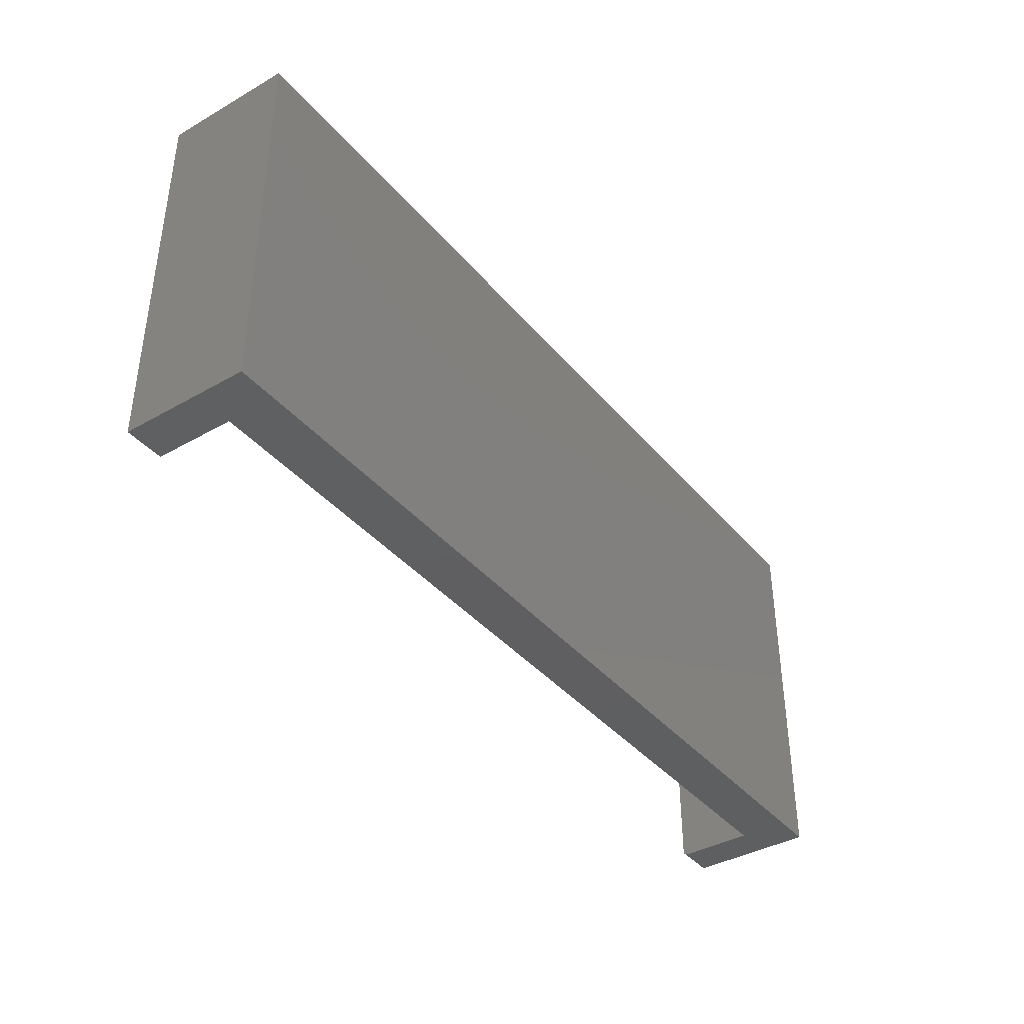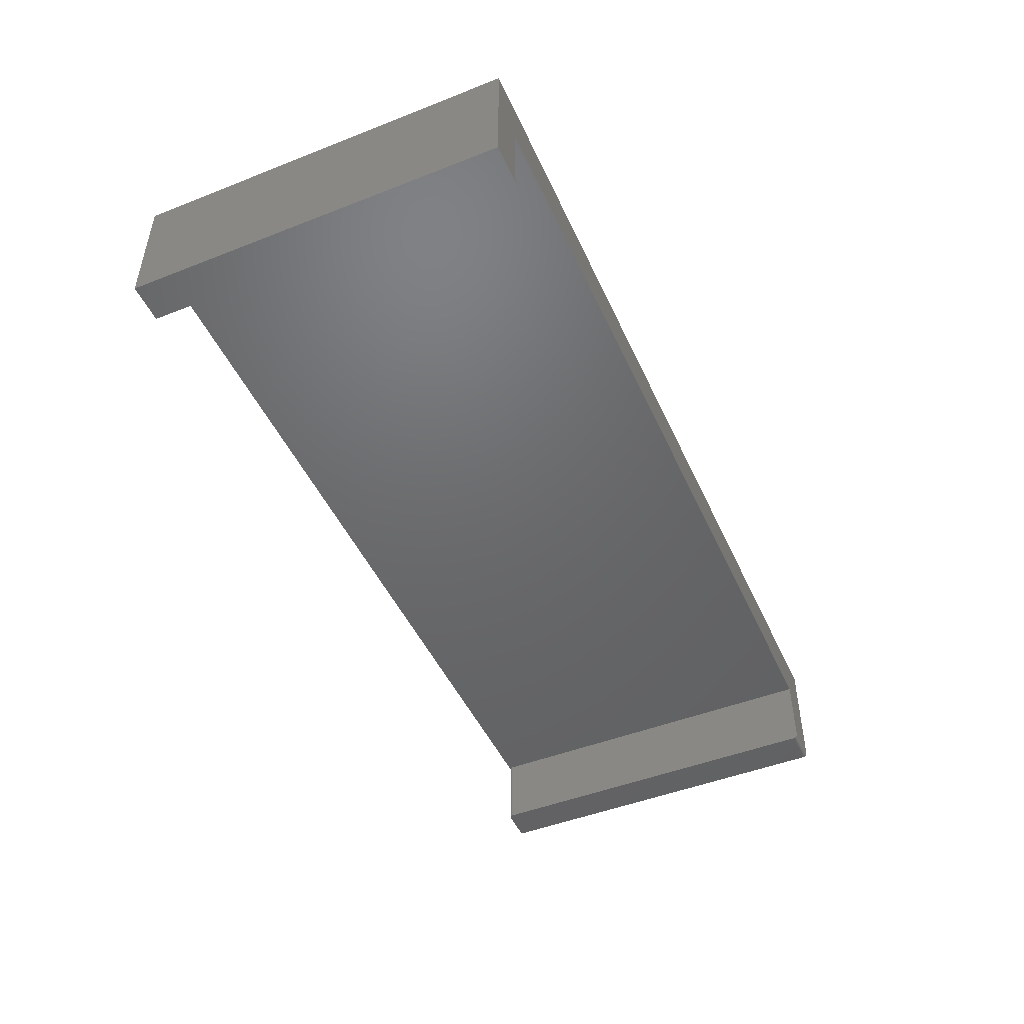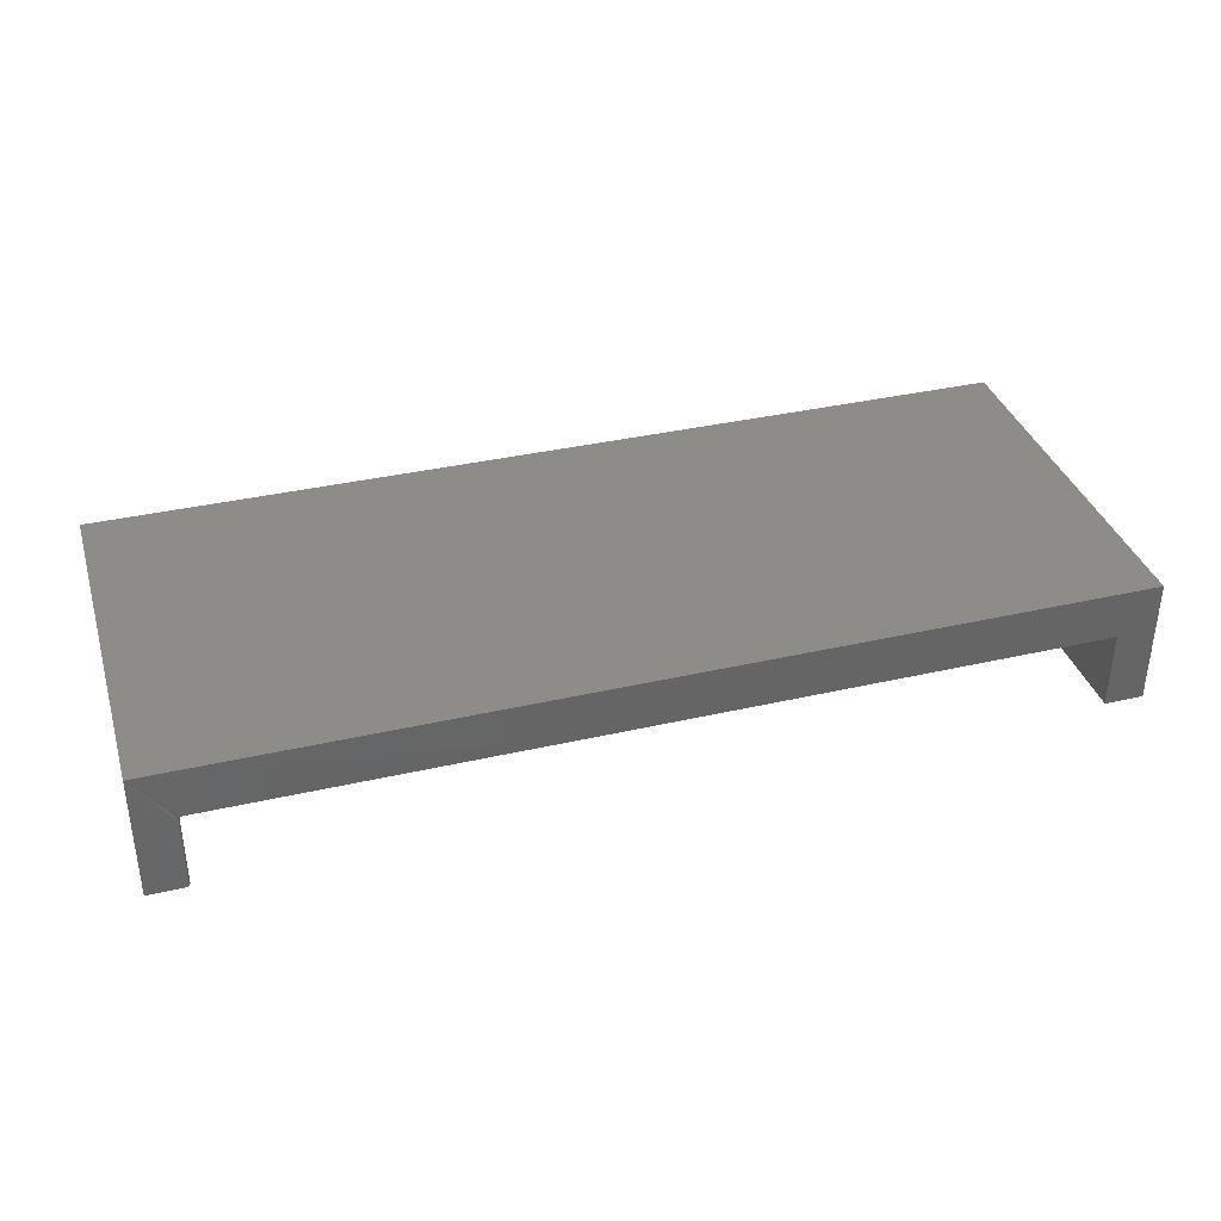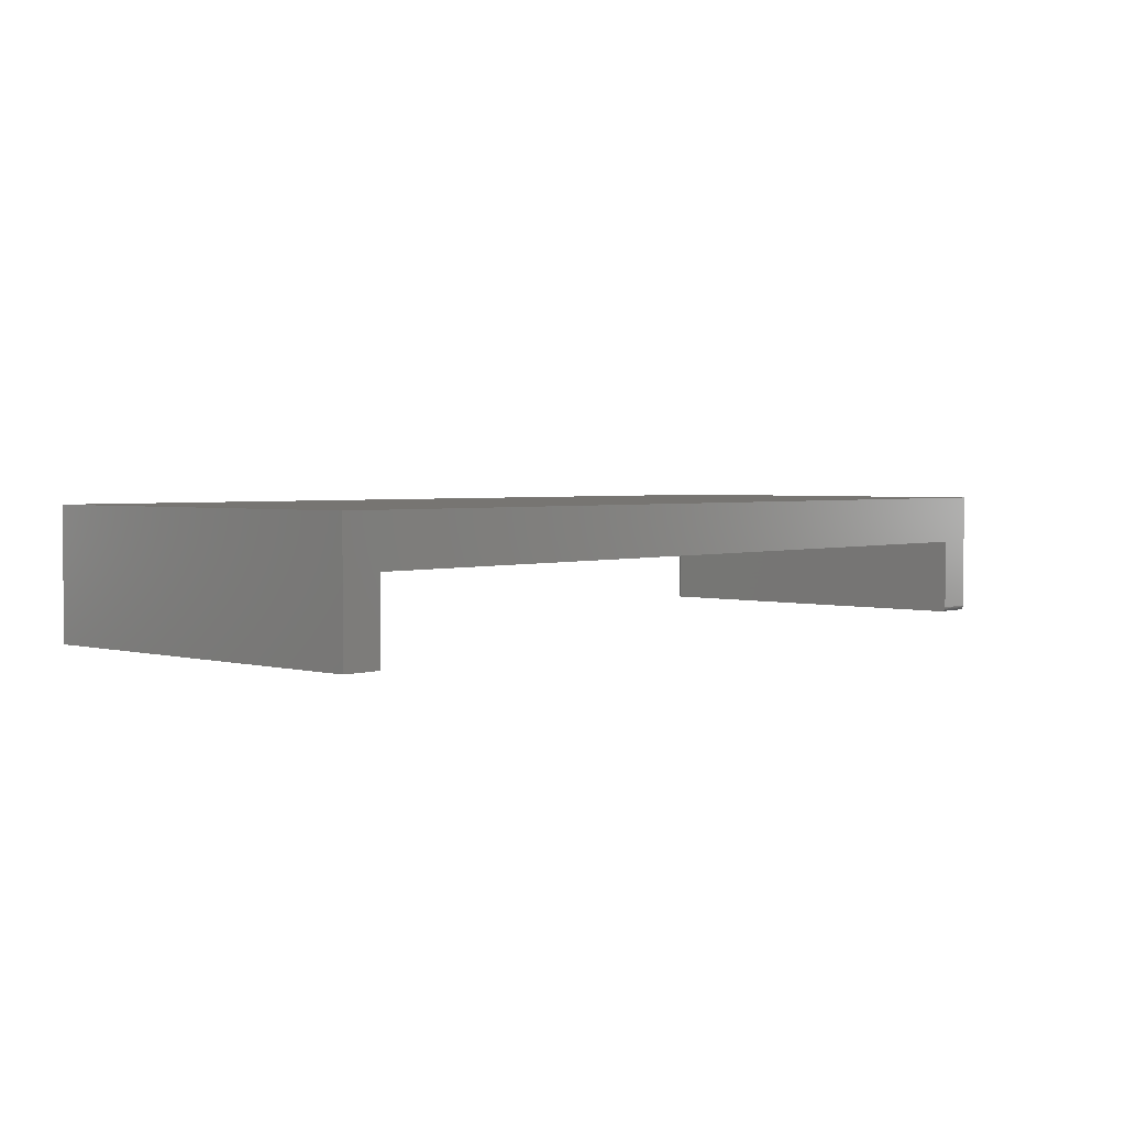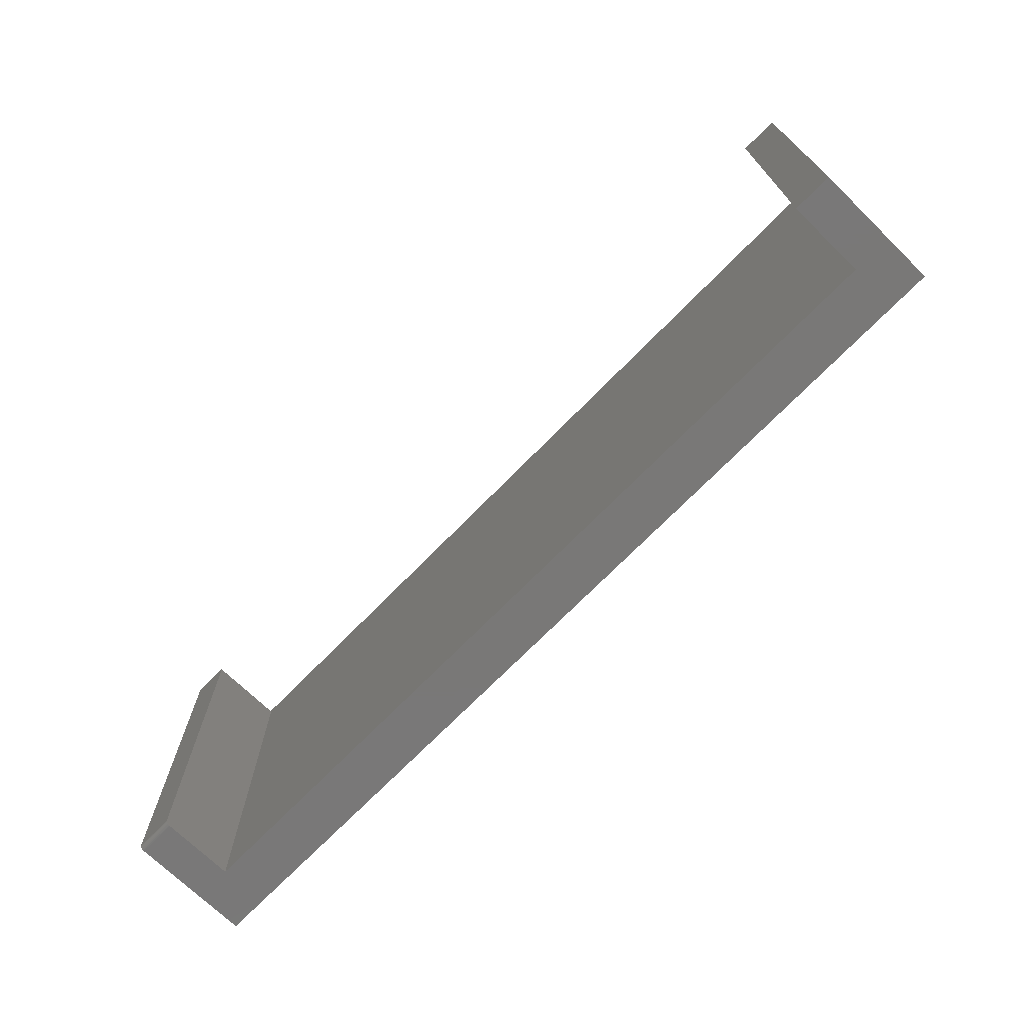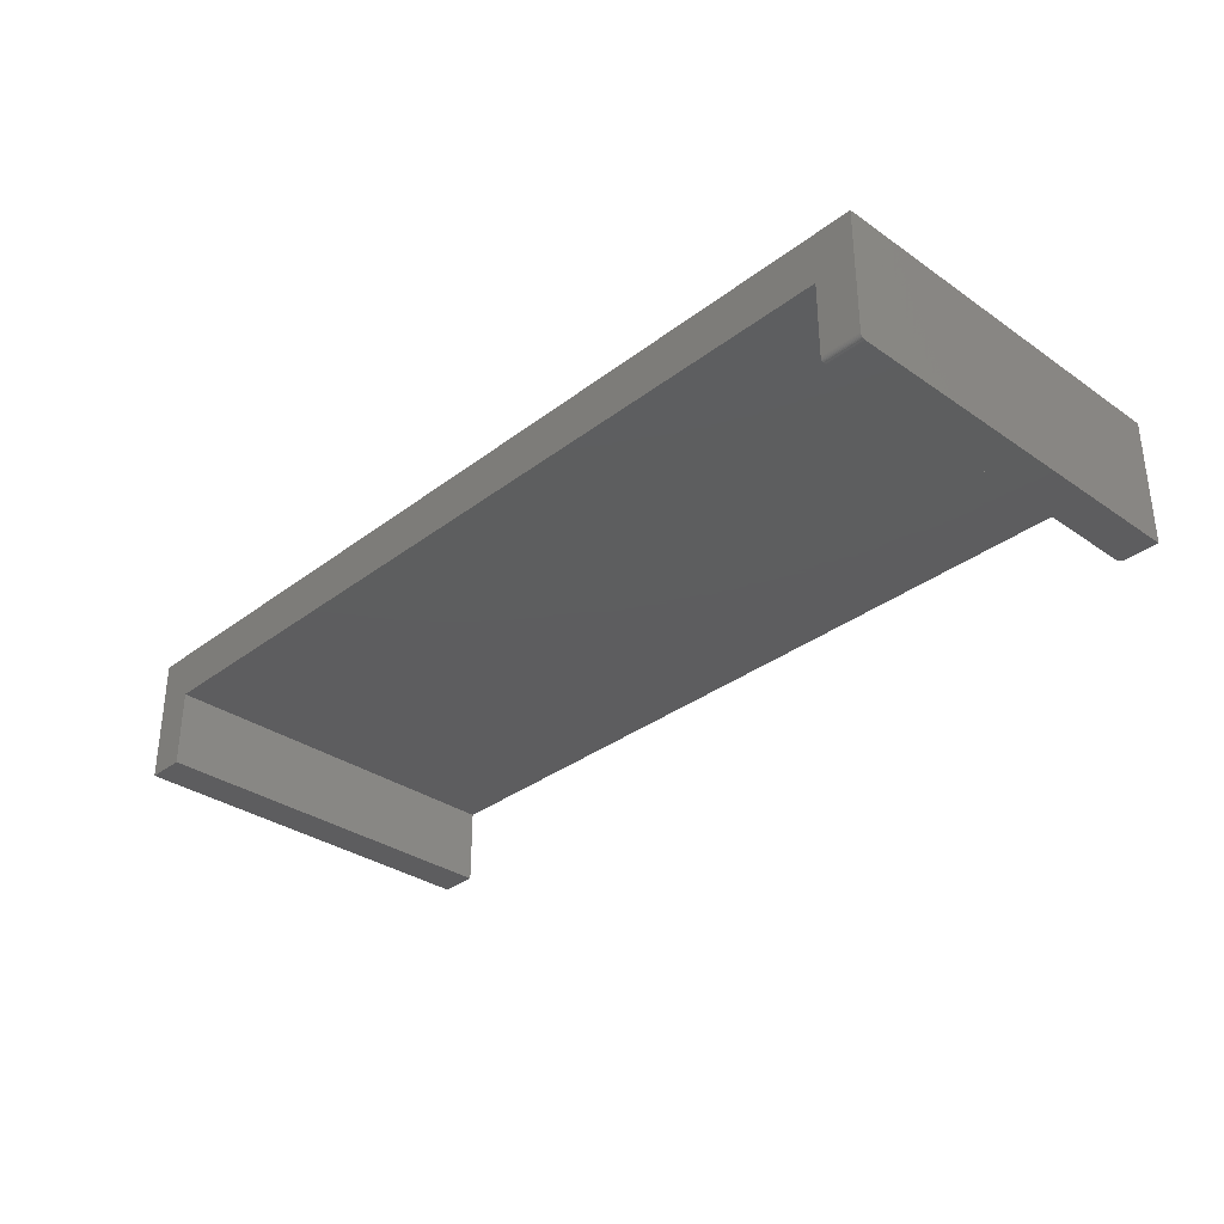
<metadata>
{"format":"stl","ext":"stl","renderer":"f3d","projection":"perspective","resolution":1024,"background":"white","views":[{"elev":-39.1,"azim":-54.5,"up":"+Y"},{"elev":-47.7,"azim":-66.2,"up":"+Z"},{"elev":36.3,"azim":163.3,"up":"+Z"},{"elev":2.8,"azim":-47.8,"up":"+Z"},{"elev":-71.2,"azim":-134.3,"up":"+Y"},{"elev":-33.0,"azim":46.3,"up":"+Z"}]}
</metadata>
<code>
# stl→obj: 52 verts, 100 faces
v 0.6882 -0.003472 -0.1953
v 0.6868 -0.6094 -0.1953
v 0.6868 -0.007812 -0.1953
v 0.687 -0.006288 -0.1953
v 0.6874 -0.004823 -0.1953
v 0.75 -0.6094 -0.1953
v 0.6891 -0.002288 -0.1953
v 0.6903 -0.001317 -0.1953
v 0.6917 -0.0005947 -0.1953
v 0.6931 -0.0001501 -0.1953
v 0.6947 1.604e-16 -0.1953
v 0.75 1.665e-16 -0.1953
v 0.6868 -0.007812 -0.069
v 0.6868 -0.6109 -0.1952
v 0.6868 -0.6124 -0.1947
v 0.6868 -0.6137 -0.194
v 0.6868 -0.6149 -0.193
v 0.6868 -0.6159 -0.1918
v 0.6868 -0.6166 -0.1905
v 0.6868 -0.617 -0.189
v 0.6868 -0.6172 -0.1875
v 0.6868 -0.6172 -0.069
v 0.75 -0.6172 0.009951
v -0.75 -0.6172 0.009951
v -0.6868 -0.6172 -0.069
v -0.1026 -0.6172 -0.069
v 0.1026 -0.6172 -0.069
v 0.75 -0.6172 -0.1875
v -0.75 -0.6172 -0.1953
v -0.6868 -0.6172 -0.1953
v 0.75 -0.6137 -0.194
v 0.75 -0.6159 -0.1918
v 0.75 -0.6149 -0.193
v 0.75 1.779e-16 0.009951
v 0.75 -0.6124 -0.1947
v 0.75 -0.6109 -0.1952
v 0.75 -0.617 -0.189
v 0.75 -0.6166 -0.1905
v 0.1026 1.017e-16 -0.069
v 0.6917 -0.0005947 -0.069
v 0.6903 -0.001317 -0.069
v 0.6891 -0.002288 -0.069
v 0.6882 -0.003472 -0.069
v 0.6874 -0.004823 -0.069
v 0.687 -0.006288 -0.069
v -0.1026 7.888e-17 -0.069
v 0.6931 -0.0001501 -0.069
v 0.6947 1.674e-16 -0.069
v -0.6868 1.402e-17 -0.069
v -0.75 1.139e-17 0.009951
v -0.75 0 -0.1953
v -0.6868 7.012e-18 -0.1953
f 1 2 3
f 1 3 4
f 1 4 5
f 6 2 1
f 6 1 7
f 6 7 8
f 6 8 9
f 6 9 10
f 6 10 11
f 6 11 12
f 2 13 3
f 14 15 16
f 14 16 17
f 14 17 18
f 14 18 19
f 14 19 20
f 14 20 21
f 22 13 2
f 22 2 14
f 22 14 21
f 23 24 25
f 23 25 26
f 23 26 27
f 23 27 22
f 23 22 21
f 23 21 28
f 29 30 24
f 24 30 25
f 31 32 33
f 6 12 34
f 23 32 31
f 23 31 35
f 23 35 36
f 23 36 6
f 23 6 34
f 32 23 28
f 32 28 37
f 32 37 38
f 2 6 14
f 14 6 36
f 14 36 15
f 15 36 35
f 15 35 16
f 16 35 31
f 16 31 17
f 17 31 33
f 17 33 18
f 18 33 32
f 18 32 19
f 19 32 38
f 19 38 20
f 20 38 37
f 20 37 21
f 21 37 28
f 39 40 41
f 39 41 42
f 39 42 43
f 39 43 44
f 39 44 45
f 39 45 13
f 39 13 22
f 39 22 27
f 39 27 26
f 39 26 46
f 47 40 34
f 39 34 40
f 48 47 34
f 34 12 11
f 34 11 48
f 34 39 46
f 34 46 49
f 34 49 50
f 51 50 52
f 52 50 49
f 23 34 24
f 24 34 50
f 48 11 47
f 47 11 10
f 47 10 40
f 40 10 9
f 40 9 41
f 41 9 8
f 41 8 42
f 42 8 7
f 42 7 43
f 43 7 1
f 43 1 44
f 44 1 5
f 44 5 45
f 45 5 4
f 45 4 13
f 13 4 3
f 50 51 24
f 24 51 29
f 25 49 26
f 26 49 46
f 52 49 30
f 30 49 25
f 29 51 30
f 30 51 52

</code>
